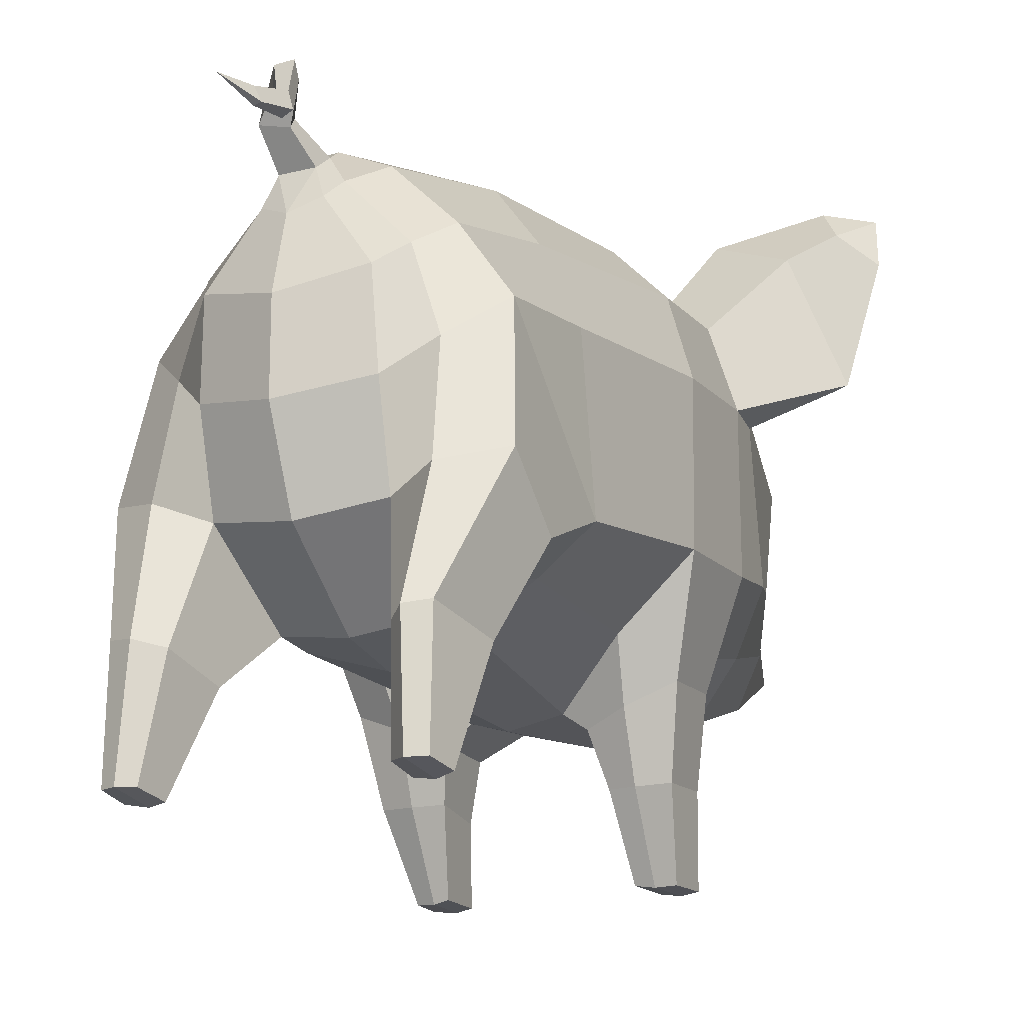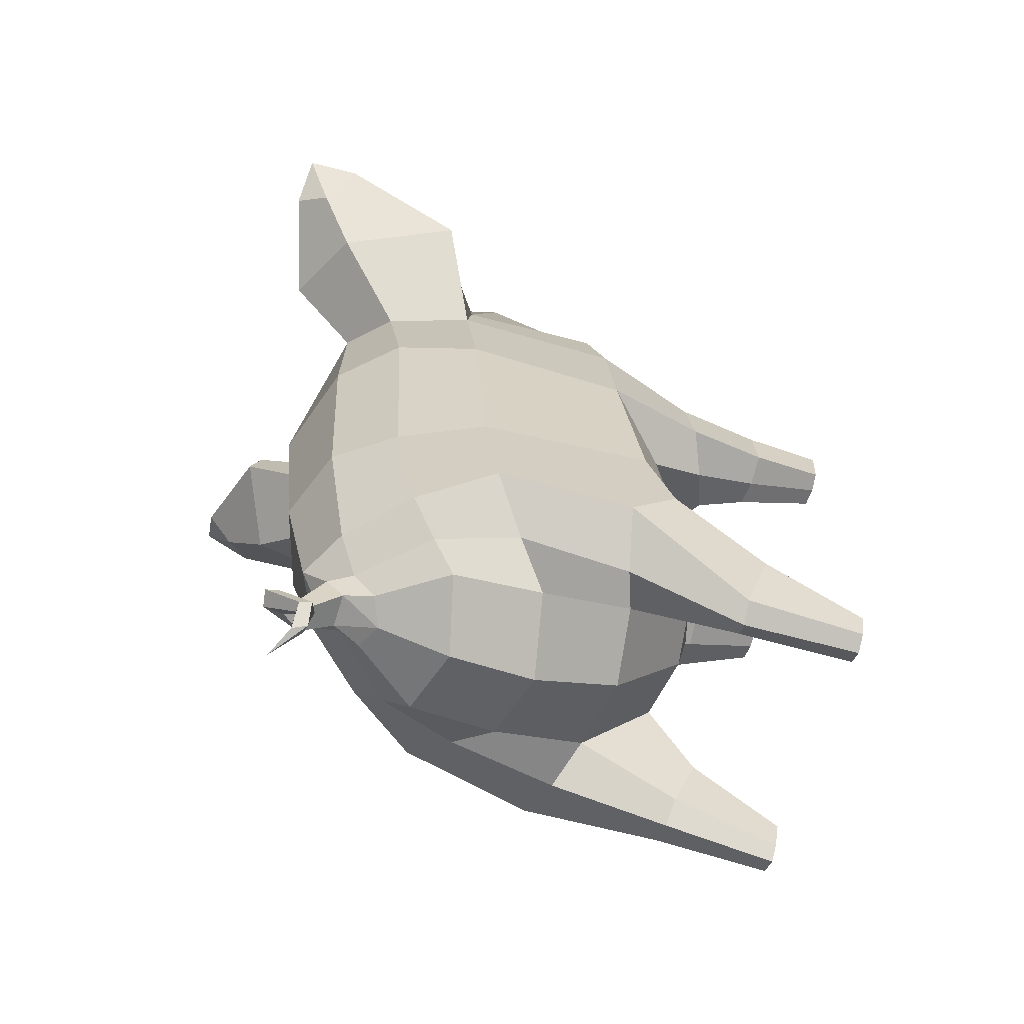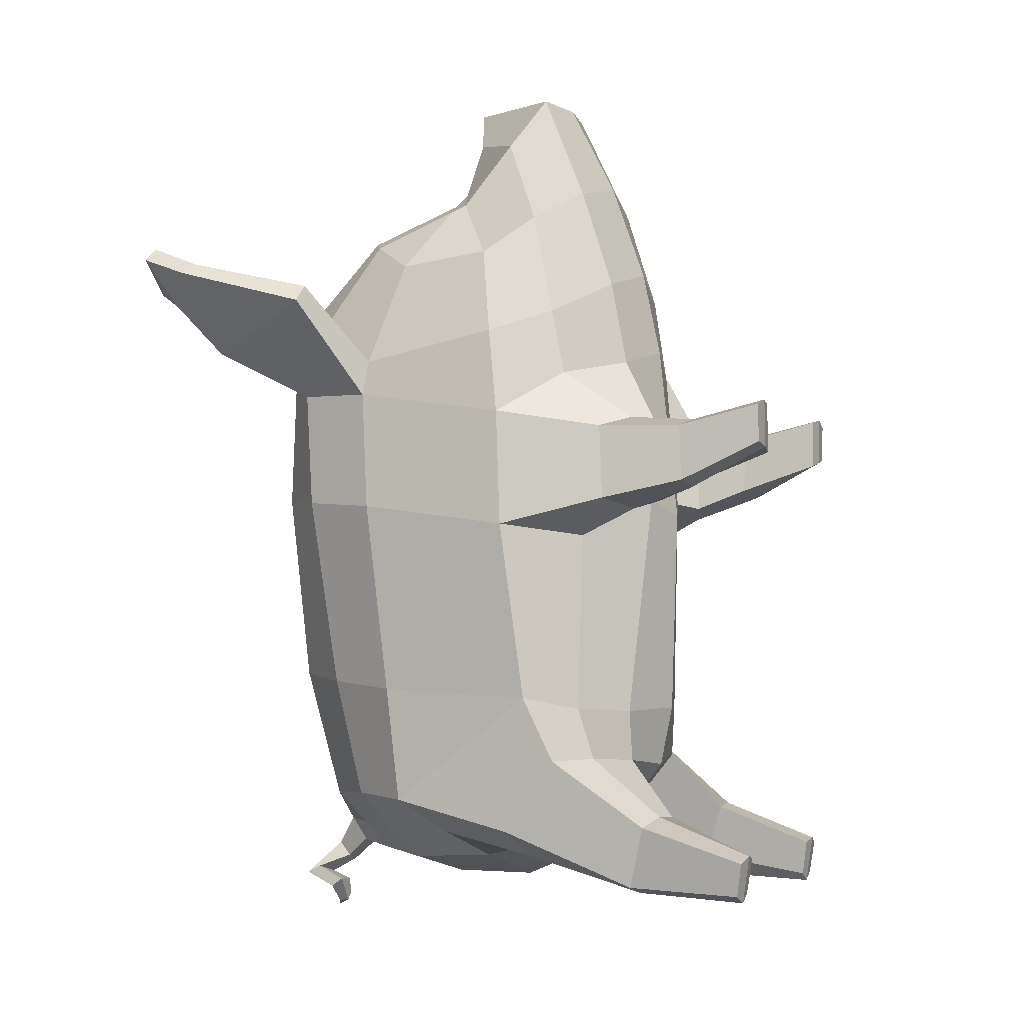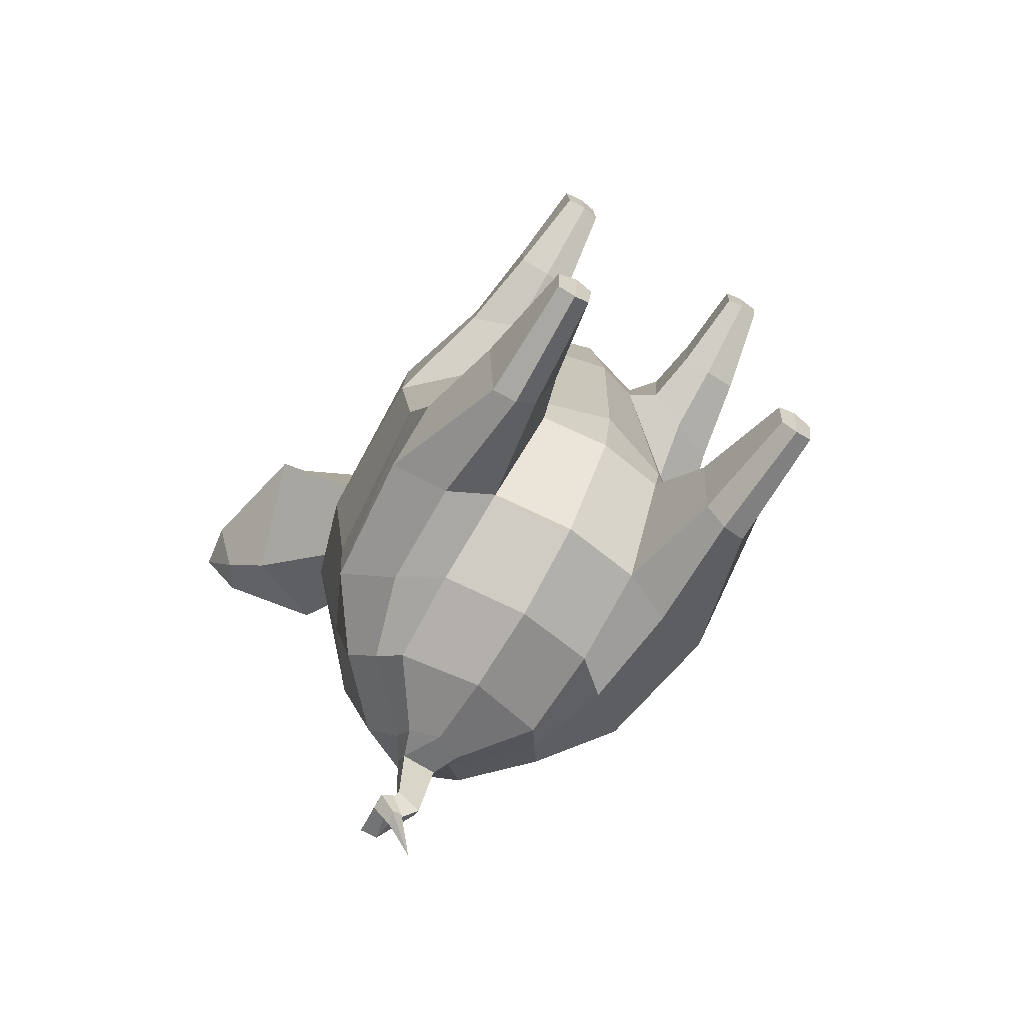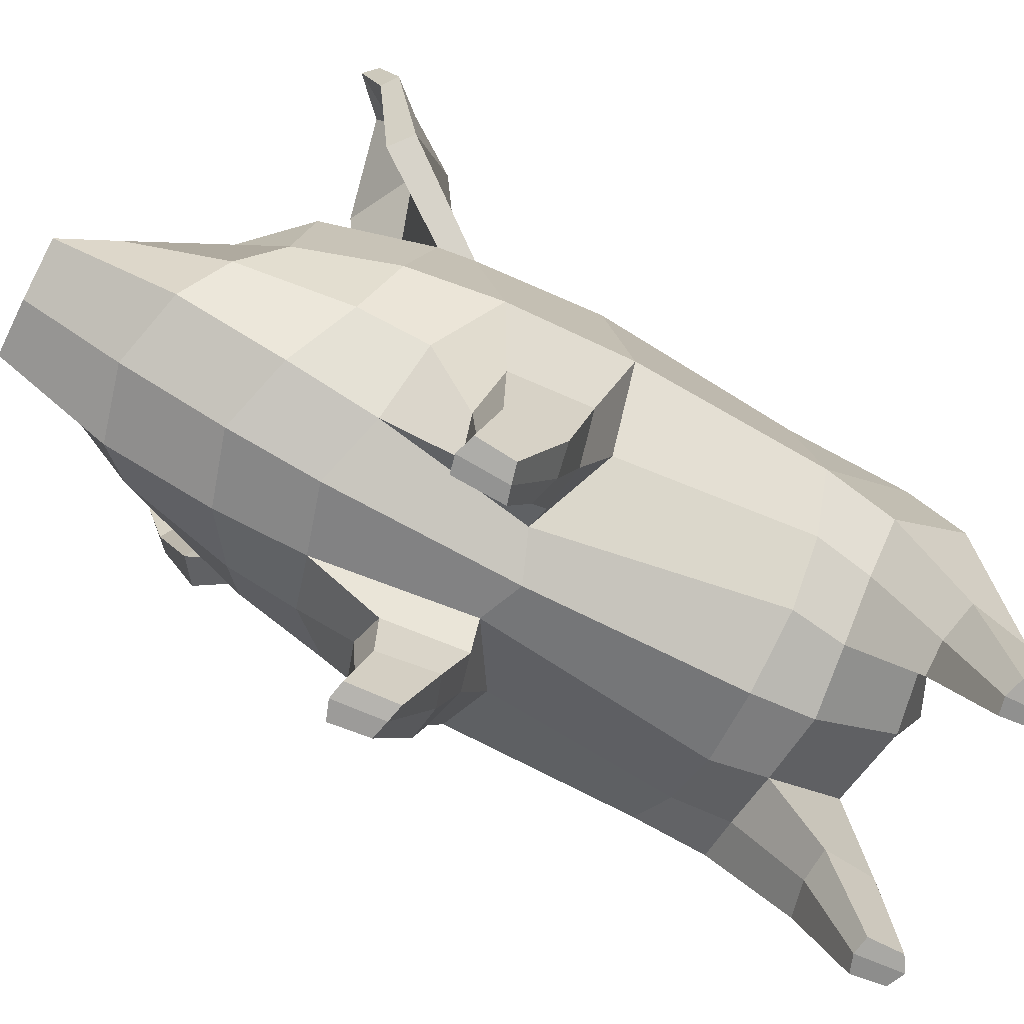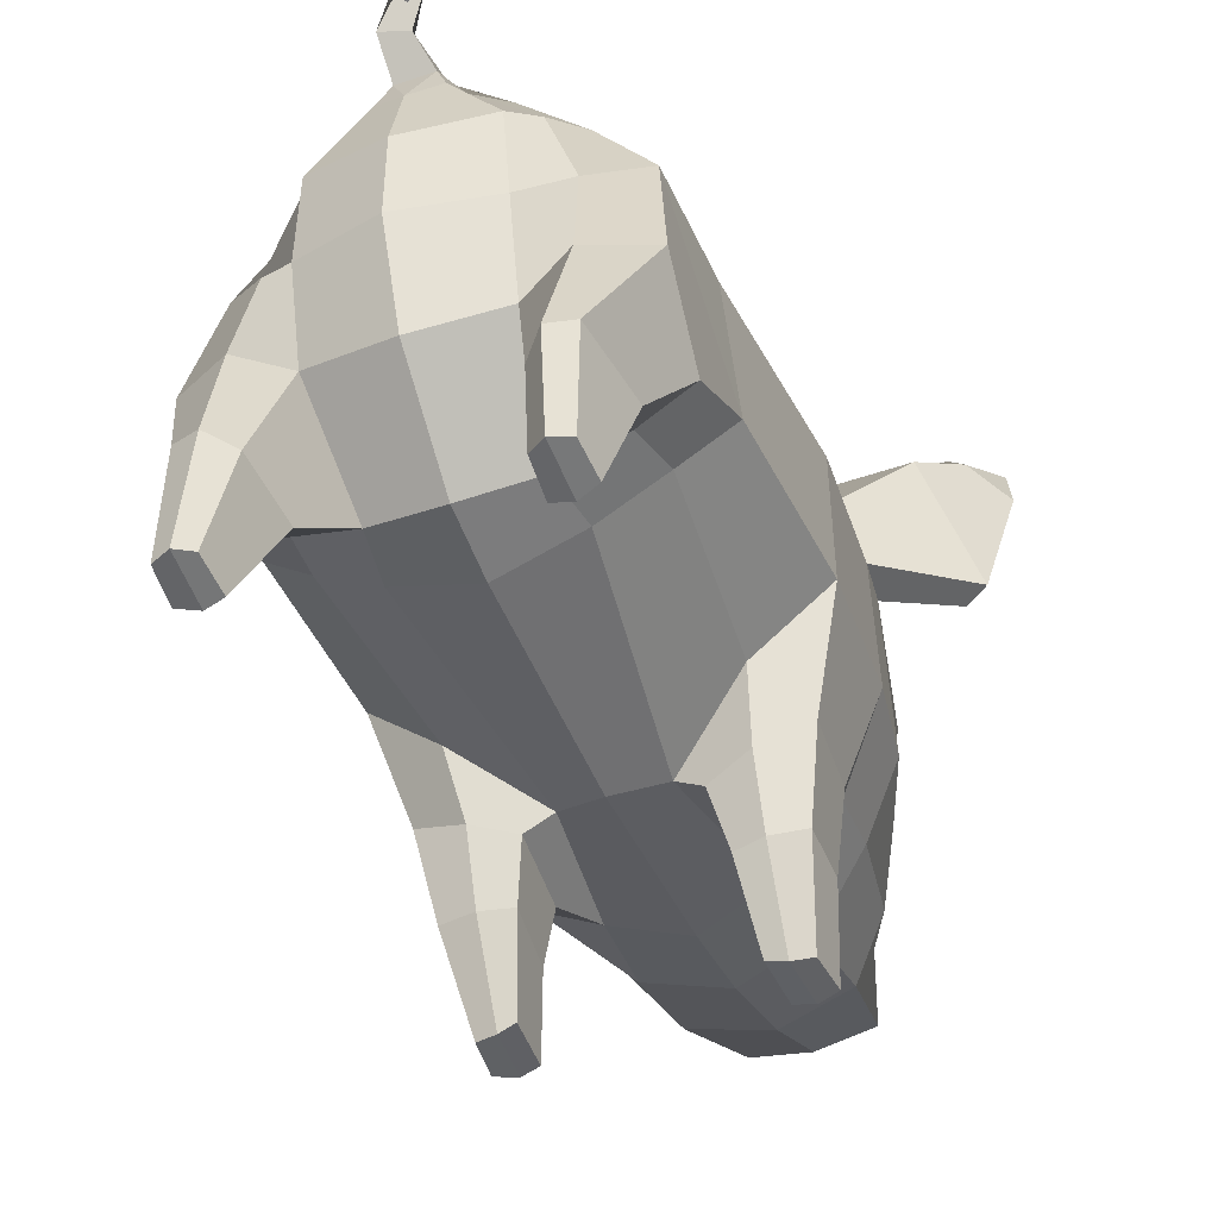
<metadata>
{"format":"obj","ext":"obj","renderer":"f3d","projection":"perspective","resolution":1024,"background":"white","views":[{"elev":-17.0,"azim":-153.4,"up":"+Y"},{"elev":-67.5,"azim":-107.2,"up":"+Z"},{"elev":-3.8,"azim":-66.7,"up":"+Z"},{"elev":-73.5,"azim":-31.6,"up":"+Z"},{"elev":-74.1,"azim":63.2,"up":"+Y"},{"elev":-46.5,"azim":-158.6,"up":"+Y"}]}
</metadata>
<code>
o pig
v 0.3678 0.6082 0.454
v 0.3028 0.3886 0.4182
v 0.3145 0.3779 0.258
v 0.3778 0.5944 0.2033
v 0.2219 0.344 0.4416
v 0.264 0.4886 0.545
v 0.1331 0.3872 0.5742
v 0.1517 0.3087 0.4256
v 0.281 0.2113 0.4129
v 0.2827 0.2065 0.2937
v 0.1687 0.193 0.4207
v 0.2215 0.1989 0.4309
v 0.2605 0.5194 0.6861
v 0.1455 0.4194 0.7572
v 0.08795 0.3442 0.2678
v 0.2373 0.4551 0.1815
v 0.2194 0.3395 0.239
v 0.1383 0.31 0.2599
v 0.1598 0.2081 0.3
v 0.2175 0.2047 0.2822
v 0.1517 0.3773 -0.2092
v 0.2701 0.4543 -0.2026
v 0.315 1.101 0.2664
v 0.2544 1.065 -0.1449
v 0.1616 1.188 -0.1291
v 0.1998 1.218 0.2801
v 0.4986 1.043 0.7093
v 0.3486 0.9519 0.5085
v 0.2888 1.128 0.5174
v 0.4195 1.281 0.6094
v 0.4514 1.047 0.7481
v 0.3423 0.94 0.5834
v 0.1872 1.213 0.567
v 0.246 1.362 0.679
v 0.1914 1.175 0.6975
v 0.2454 1.339 0.7425
v 0.1353 0.378 -0.3193
v 0.2545 0.4251 -0.3121
v 0.3368 0.8626 -0.4081
v 0.3664 0.5445 -0.1788
v 0.3519 0.4824 -0.3147
v 0.366 0.5893 -0.4677
v 0.3372 0.8925 -0.1602
v 0.2507 0.07139 -0.5113
v 0.2427 0.2752 -0.4358
v 0.1741 0.2715 -0.4399
v 0.2154 0.0758 -0.5193
v 0.2865 0.3278 -0.5854
v 0.3194 0.2879 -0.4536
v 0.2888 0.07741 -0.5247
v 0.2848 0.08797 -0.5946
v 0.3384 0.6403 0.6396
v 0.2991 0.8694 0.8056
v 0.2707 0.6847 0.8323
v 0.286 1.115 0.6387
v 0.2092 0.9803 0.8716
v 0.3893 1.26 0.6704
v 0.2229 0.5793 0.9108
v 0.1482 0.4885 0.9718
v 0.149 0.6702 1.101
v 0.1163 0.594 1.206
v 0.1779 0.8054 0.9504
v 0.1737 0.7743 0.9631
v 0.1274 1.027 0.8982
v 0.07536 0.8129 1.012
v 0.07895 0.842 0.9846
v 0.06306 0.7783 1.128
v 0.043 0.7861 1.205
v 0.4544 1.34 0.7525
v 0.439 1.401 0.7819
v 0.517 1.296 0.8052
v 0.5077 1.407 0.8493
v 0.5476 1.31 0.781
v 0.5316 1.419 0.8211
v 0.4463 1.425 0.752
v 0.4849 1.36 0.7158
v 0.2447 0.7876 -0.4836
v 0.2554 0.5644 -0.532
v 0.161 0.5291 -0.4934
v 0.1647 0.7175 -0.5396
v 0.156 0.9015 -0.5507
v 0.1917 0.9537 -0.4866
v 0.1978 0.3135 -0.5547
v 0.2385 0.3227 -0.6009
v 0.2498 0.0864 -0.611
v 0.2192 0.08686 -0.5927
v 0.214 0.03851 0.3646
v 0.2205 0.03763 0.4664
v 0.1851 0.04228 0.4583
v 0.18 0.04328 0.3554
v 0.3672 0.93 0.2518
v 0 1.198 0.7004
v 0 1.038 0.8921
v 0 1.245 0.5842
v 0.00059 1.283 0.2785
v 0.000279 1.244 -0.109
v -0.000107 0.6834 -0.5949
v 0.000182 0.8617 -0.5948
v -0.001048 0.5044 -0.5184
v -0.002612 0.33 -0.2043
v -0.001711 0.3575 -0.3339
v -0.002688 0.3147 0.2344
v -0.002939 0.3557 0.616
v -0.000955 0.3955 0.7995
v -0 0.4705 1.009
v -0 0.5727 1.207
v 0.06357 0.6258 1.206
v 0.05092 0.7024 1.204
v -0 0.7844 1.136
v -0 0.7897 1.205
v -0 0.8531 0.991
v -0 0.8131 1.012
v -0.3709 0.6096 0.454
v -0.3817 0.596 0.2031
v -0.3218 0.3788 0.258
v -0.3099 0.3892 0.4182
v -0.1699 0.2064 0.3
v -0.1469 0.3086 0.2599
v -0.1602 0.3072 0.4263
v -0.179 0.1915 0.4207
v -0.09495 0.344 0.2687
v -0.1404 0.3878 0.5779
v -0.4986 1.043 0.7093
v -0.4195 1.281 0.6094
v -0.2886 1.128 0.5174
v -0.3485 0.952 0.5085
v -0.3422 0.94 0.5834
v -0.4514 1.047 0.7481
v -0.1872 1.213 0.567
v -0.1982 1.218 0.2801
v -0.3124 1.101 0.2664
v -0.246 1.362 0.679
v -0.1914 1.175 0.6975
v -0.2454 1.339 0.7425
v -0.2531 1.065 -0.145
v -0.337 0.8934 -0.1605
v -0.3659 0.9314 0.2518
v -0.2741 0.4546 -0.2021
v -0.2584 0.4251 -0.3117
v -0.1394 0.3773 -0.3189
v -0.157 0.3773 -0.2095
v -0.3362 0.8632 -0.4084
v -0.3679 0.5902 -0.4679
v -0.3552 0.4833 -0.3147
v -0.3696 0.5457 -0.1786
v -0.3395 0.6408 0.6397
v -0.2709 0.6846 0.8323
v -0.2991 0.8694 0.8056
v -0.286 1.115 0.6387
v -0.2092 0.9803 0.8716
v -0.3893 1.26 0.6704
v -0.2625 0.5198 0.6866
v -0.148 0.4199 0.7578
v -0.1487 0.4893 0.9723
v -0.2232 0.5793 0.9108
v -0.1274 1.027 0.8982
v -0.1163 0.594 1.206
v -0.043 0.7861 1.205
v -0.06306 0.7783 1.128
v -0.149 0.6702 1.101
v -0.5077 1.407 0.8493
v -0.4544 1.34 0.7525
v -0.439 1.401 0.7819
v -0.517 1.296 0.8052
v -0.5316 1.419 0.8211
v -0.5476 1.31 0.781
v -0.4463 1.425 0.752
v -0.4849 1.36 0.7158
v -0.2445 0.7874 -0.4836
v -0.165 0.7171 -0.5395
v -0.1634 0.5284 -0.4931
v -0.2573 0.5642 -0.5318
v -0.1912 0.9535 -0.4865
v -0.1555 0.9013 -0.5507
v -0.2928 0.2068 0.2937
v -0.291 0.2117 0.4129
v -0.2021 0.3127 -0.5541
v -0.2256 0.08631 -0.592
v -0.2561 0.08612 -0.6104
v -0.2426 0.3223 -0.6005
v -0.1791 0.2706 -0.4392
v -0.2221 0.07527 -0.5186
v -0.2906 0.3279 -0.5851
v -0.2912 0.08804 -0.594
v -0.2955 0.07759 -0.5242
v -0.3242 0.2884 -0.4533
v -0.2575 0.07121 -0.5107
v -0.1978 0.04108 0.4583
v -0.2333 0.037 0.4664
v -0.2268 0.03777 0.3646
v -0.1927 0.04199 0.3554
v -0.2478 0.275 -0.4353
v -0.2431 0.4548 0.1816
v -0.1737 0.7743 0.9631
v -0.1779 0.8054 0.9504
v -0.07895 0.842 0.9846
v -0.07536 0.8129 1.012
v -0.2685 0.4889 0.5456
v -0.23 0.3435 0.4423
v -0.2317 0.1982 0.4309
v -0.1606 1.188 -0.1291
v -0.01952 0.6968 1.204
v -0.02611 0.6174 1.207
v 0.0352 1.098 -0.5269
v 2.9e-05 1.013 -0.5566
v -0.0352 1.098 -0.5269
v 0.1118 1.131 -0.4125
v 0.06367 1.086 -0.4823
v 0.03169 1.136 -0.4767
v -0 1.185 -0.3966
v -0.03169 1.136 -0.4767
v -0.05785 1.038 -0.5392
v -0.06367 1.086 -0.4823
v 0.2323 1.011 -0.4022
v 0.05795 1.039 -0.5392
v -0.2316 1.011 -0.4021
v -0.1116 1.131 -0.4124
v -0.2276 0.204 0.2822
v -0.2274 0.3388 0.239
v 0.04211 1.166 -0.5819
v 0.04623 1.19 -0.5521
v -0.01121 1.156 -0.5696
v -0.000974 1.185 -0.5407
v -0.007896 1.246 -0.6192
v -0.04199 1.253 -0.6115
v -0.04114 1.222 -0.5961
v -9.5e-05 1.204 -0.6101
v -0.0244 1.178 -0.6338
v -0.04999 1.182 -0.6417
v -0.04858 1.157 -0.6233
v -0.0275 1.146 -0.6236
v 0.008223 1.184 -0.6641
v -0.009154 1.183 -0.6794
v -0.02189 1.154 -0.6762
v 0.001622 1.158 -0.6625
v 0.05234 1.214 -0.6963
v -0.05102 0.7023 1.205
v 0.01942 0.6968 1.204
v 0.02576 0.6175 1.206
v -0.06393 0.6257 1.207
v 0.26 0.04005 0.4529
v 0.2519 0.04079 0.3733
v -0.2647 0.04066 0.3733
v -0.2728 0.04006 0.4529
f 1 2 3 4
f 5 6 7 8
f 3 2 9 10
f 5 8 11 12
f 6 13 14 7
f 15 16 17 18
f 19 18 17 20
f 21 22 16 15
f 23 24 25 26
f 27 28 29 30
f 28 27 31 32
f 33 29 23 26
f 33 34 30 29
f 35 36 34 33
f 22 21 37 38
f 39 40 41 42
f 40 39 43
f 44 45 46 47
f 48 49 50 51
f 32 52 1 28
f 32 53 54 52
f 55 56 53 32
f 57 55 32 31
f 14 13 58 59
f 58 60 61 59
f 54 53 62 63
f 35 64 56 55
f 65 63 62 66
f 57 36 35 55
f 60 67 68 61
f 69 70 36 57
f 71 69 57 31
f 72 71 73 74
f 72 74 75 70
f 31 27 73 71
f 76 73 27 30
f 75 76 30 34
f 77 78 79 80
f 80 81 82 77
f 83 84 85 86
f 46 83 86 47
f 47 86 85 44
f 36 70 75 34
f 87 88 89 90
f 28 91 23 29
f 4 91 28 1
f 40 43 91 4
f 35 92 93 64
f 33 94 92 35
f 95 94 33 26
f 96 95 26 25
f 80 97 98 81
f 79 99 97 80
f 21 100 101 37
f 21 15 102 100
f 15 7 103 102
f 104 103 7 14
f 14 59 105 104
f 61 106 105 59
f 107 61 68 108
f 67 109 110 68
f 65 66 111 112
f 113 114 115 116
f 117 118 119 120
f 121 122 119 118
f 123 124 125 126
f 126 127 128 123
f 129 130 131 125
f 129 125 124 132
f 133 129 132 134
f 131 135 136 137
f 138 139 140 141
f 142 143 144 145
f 146 127 126 113
f 127 146 147 148
f 149 127 148 150
f 151 128 127 149
f 152 153 154 155
f 133 149 150 156
f 151 149 133 134
f 157 158 159 160
f 161 162 163
f 161 164 162
f 161 165 166 164
f 161 163 167 165
f 128 164 166 123
f 165 168 166
f 165 167 168
f 169 170 171 172
f 170 169 173 174
f 175 176 116 115
f 177 178 179 180
f 181 182 178 177
f 183 184 185 186
f 182 187 179 178
f 134 132 167 163
f 188 189 190 191
f 181 192 187 182
f 126 125 131 137
f 114 113 126 137
f 145 114 137 136
f 121 193 138 141
f 194 195 148 147
f 196 195 194 197
f 154 157 160 155
f 198 122 153 152
f 199 119 122 198
f 199 200 120 119
f 133 156 93 92
f 129 133 92 94
f 95 130 129 94
f 96 201 130 95
f 170 174 98 97
f 99 171 170 97
f 141 140 101 100
f 121 141 100 102
f 122 121 102 103
f 122 103 104 153
f 153 104 105 154
f 154 105 106 157
f 110 202 203 106
f 158 110 109 159
f 196 197 112 111
f 62 53 56
f 66 62 56 64
f 111 66 64 93
f 156 196 111 93
f 156 150 195 196
f 148 195 150
f 204 205 206
f 207 208 209 210
f 210 209 211
f 206 212 213 211
f 207 25 24 214
f 81 215 208 82
f 25 207 210 96
f 81 98 205 215
f 136 135 216 142
f 174 173 213 212
f 201 96 210 217
f 174 212 205 98
f 72 69 71
f 72 70 69
f 162 164 128 151
f 163 162 151 134
f 74 76 75
f 74 73 76
f 168 167 132 124
f 166 168 124 123
f 218 219 118 117
f 121 118 219 193
f 11 8 18 19
f 15 18 8 7
f 23 91 43 24
f 131 130 201 135
f 217 216 135 201
f 43 39 214 24
f 145 136 142
f 209 204 220 221
f 220 204 206 222
f 222 206 211 223
f 221 223 211 209
f 204 215 205
f 206 205 212
f 217 210 211 213
f 224 225 223 221
f 226 222 223 225
f 227 220 222 226
f 220 227 224 221
f 228 229 225 224
f 230 226 225 229
f 231 227 226 230
f 227 231 228 224
f 232 233 229 228
f 233 234 230 229
f 235 231 230 234
f 231 235 236 232 228
f 236 233 232
f 234 233 236
f 236 235 234
f 110 158 237 202
f 110 238 108 68
f 238 239 107 108
f 237 240 203 202
f 110 106 239 238
f 157 240 237 158
f 106 203 240 157
f 239 106 61 107
f 101 99 79 37
f 101 140 171 99
f 10 9 241 242
f 90 19 20 87
f 89 11 19 90
f 12 11 89 88
f 200 189 188 120
f 191 117 120 188
f 190 218 117 191
f 243 244 176 175
f 45 38 37 46
f 37 79 83 46
f 79 78 84 83
f 42 41 49 48
f 143 183 186 144
f 171 177 180 172
f 140 181 177 171
f 139 192 181 140
f 82 208 207 214
f 77 82 214 39
f 39 42 78 77
f 84 78 42 48
f 85 84 48 51
f 44 85 51 50
f 50 49 45 44
f 49 41 38 45
f 40 22 38 41
f 16 22 40 4
f 17 16 4 3
f 20 17 3 10
f 87 20 10 242
f 242 241 88 87
f 9 12 88 241
f 2 5 12 9
f 2 1 6 5
f 1 52 13 6
f 58 13 52 54
f 54 63 60 58
f 63 65 67 60
f 65 112 109 67
f 159 109 112 197
f 160 159 197 194
f 155 160 194 147
f 146 152 155 147
f 113 198 152 146
f 116 199 198 113
f 116 176 200 199
f 176 244 189 200
f 190 189 244 243
f 243 175 218 190
f 175 115 219 218
f 193 219 115 114
f 138 193 114 145
f 145 144 139 138
f 144 186 192 139
f 187 192 186 185
f 179 187 185 184
f 180 179 184 183
f 172 180 183 143
f 142 169 172 143
f 173 169 142 216
f 213 173 216 217
f 208 215 204 209

</code>
